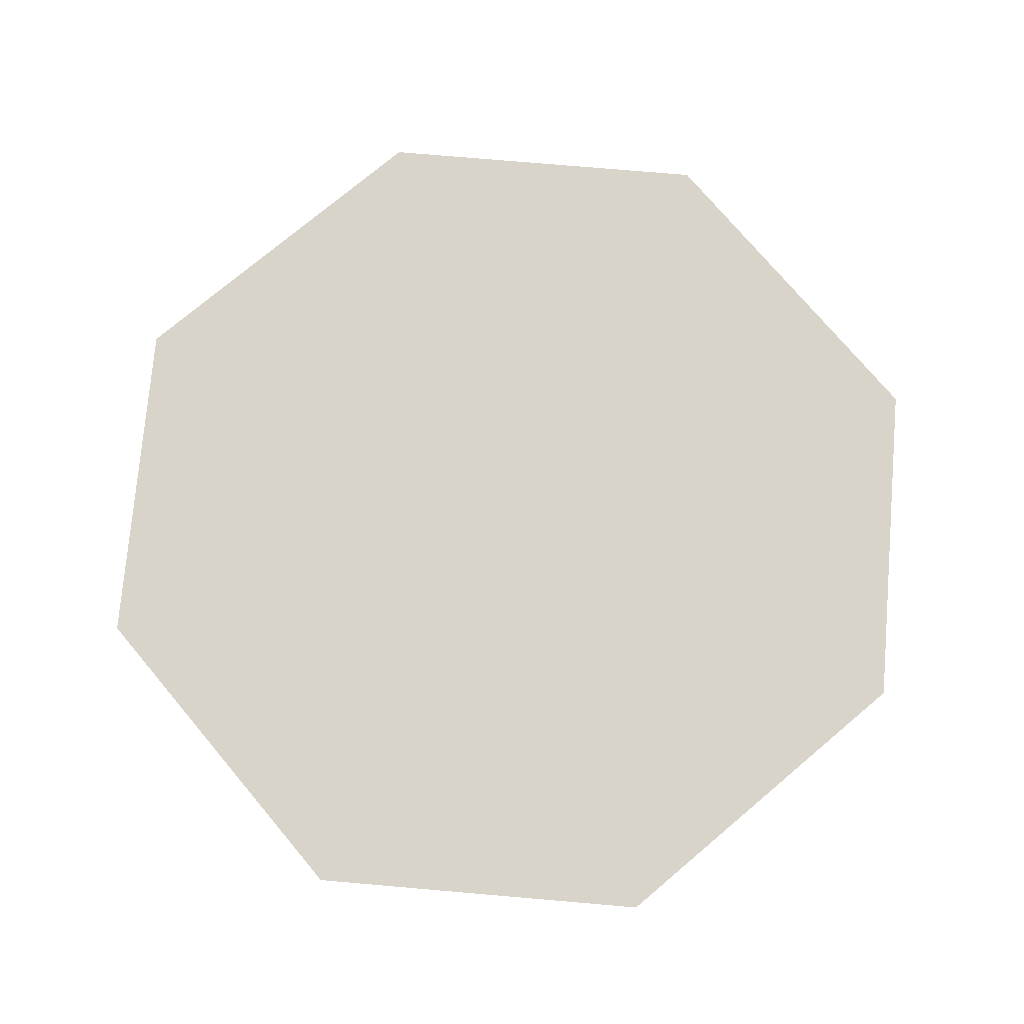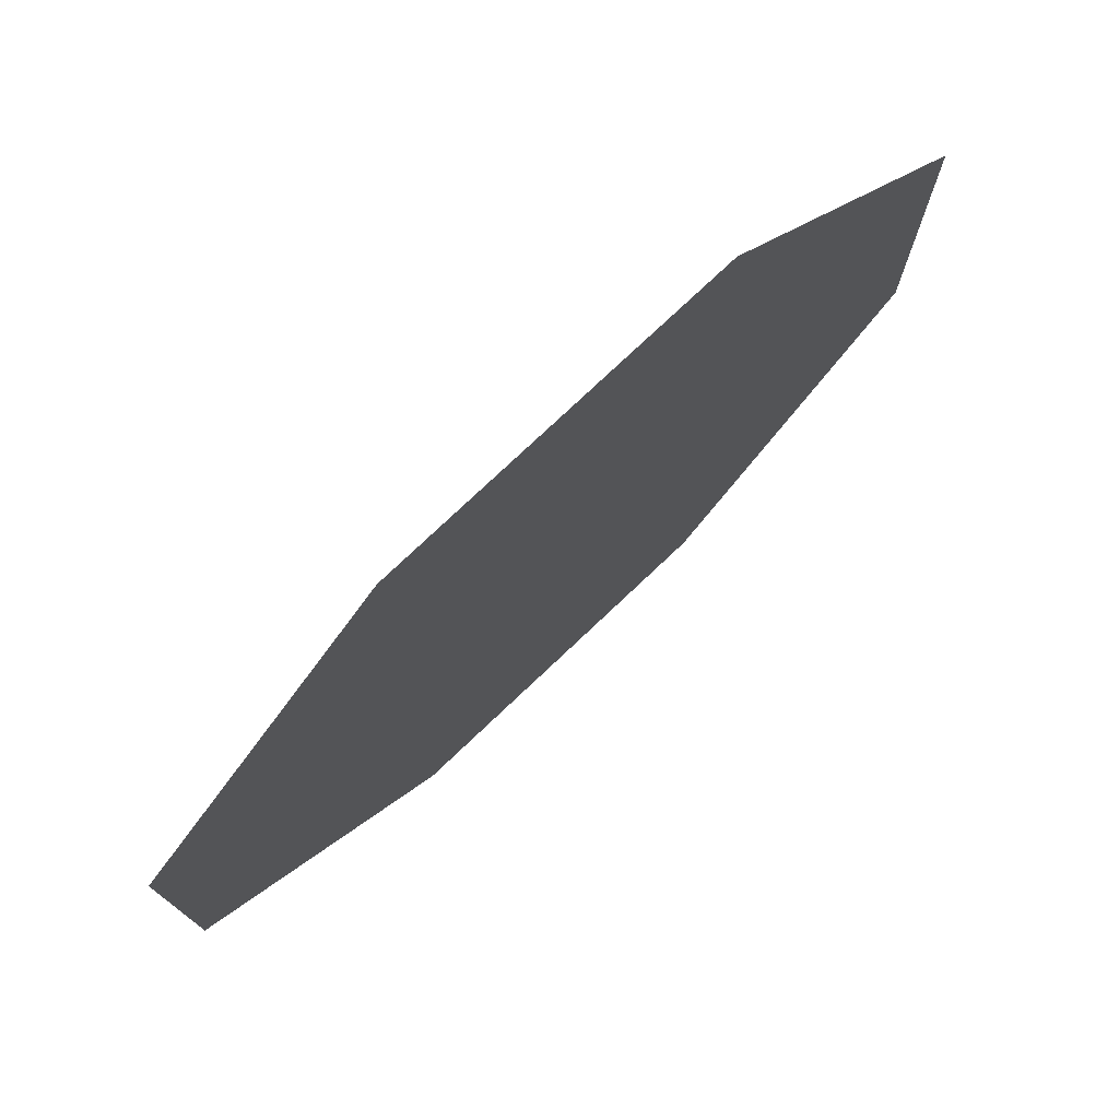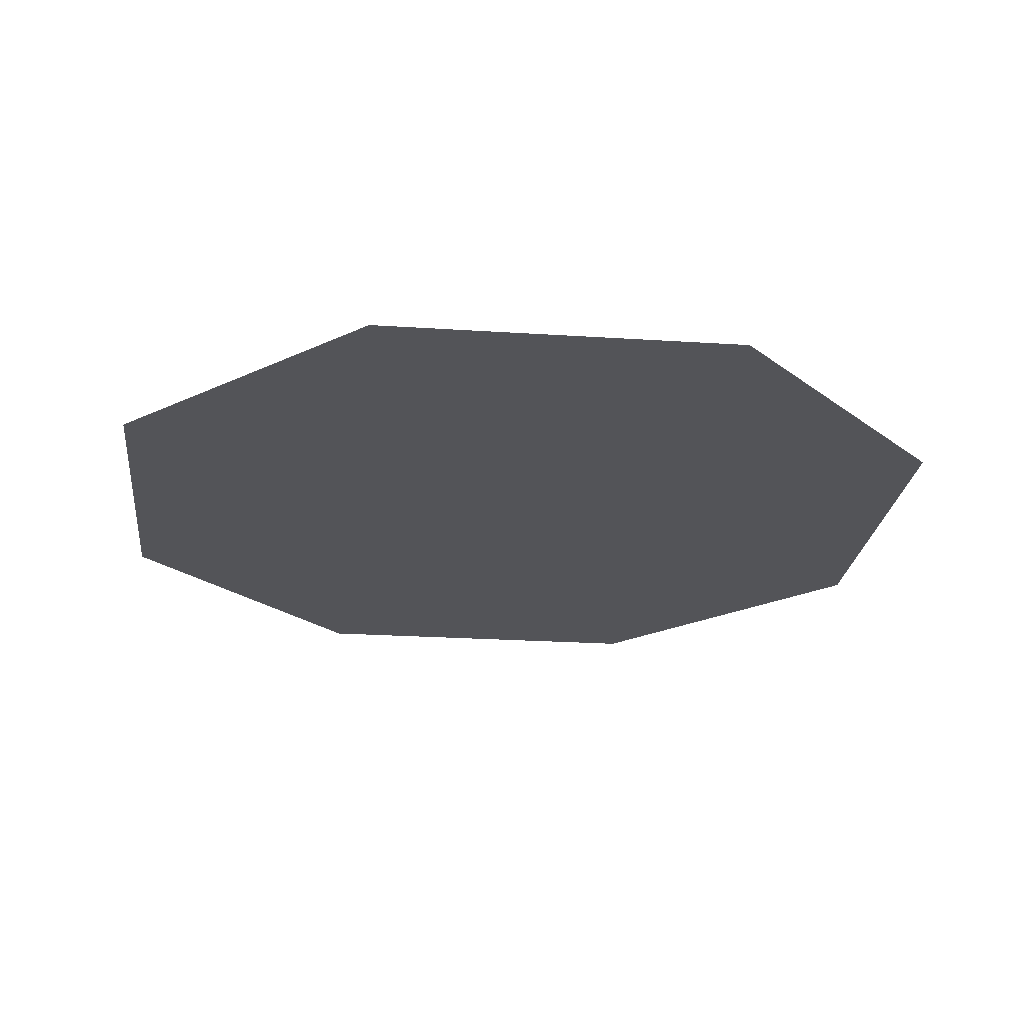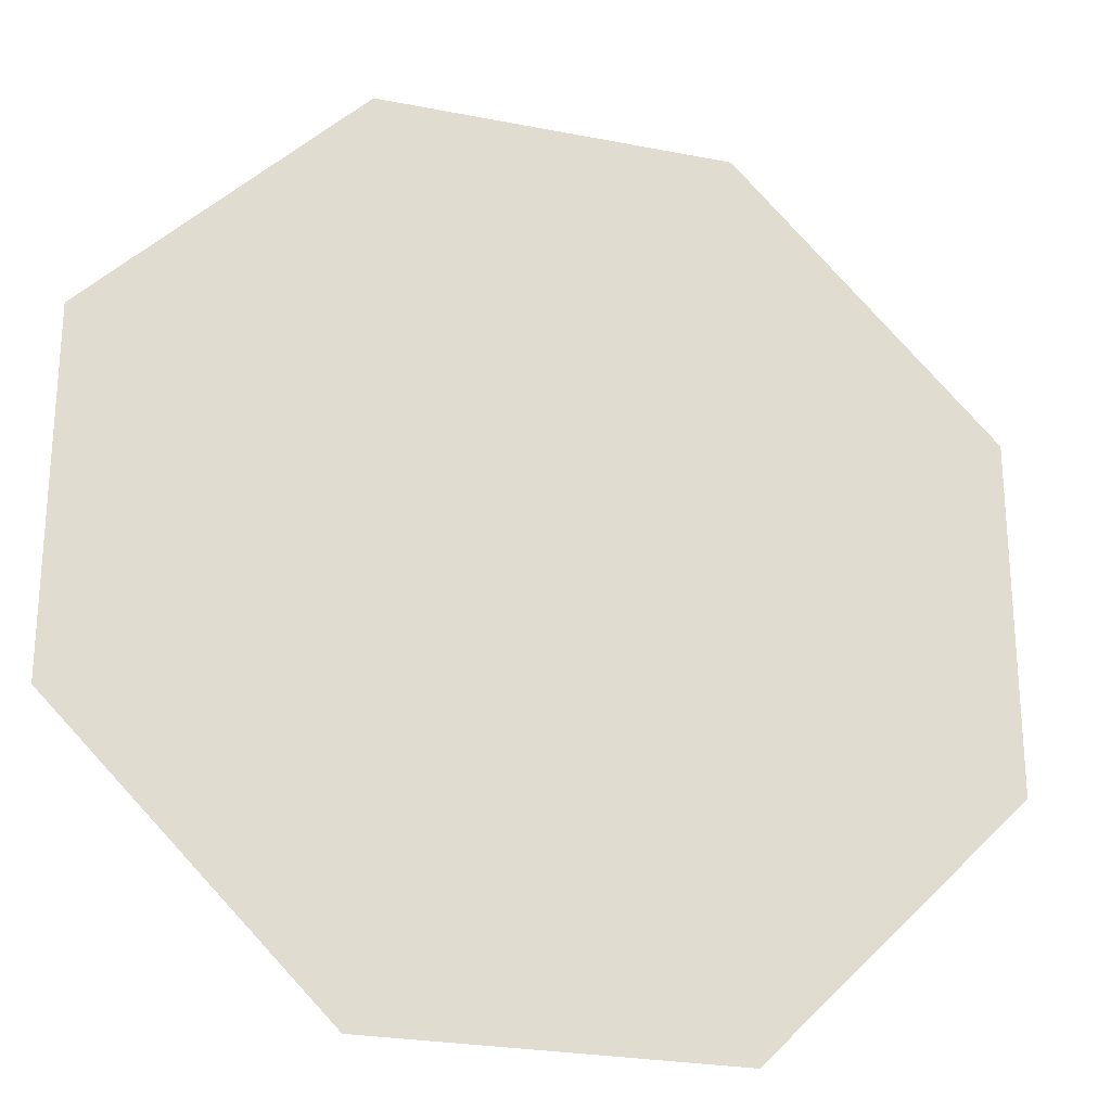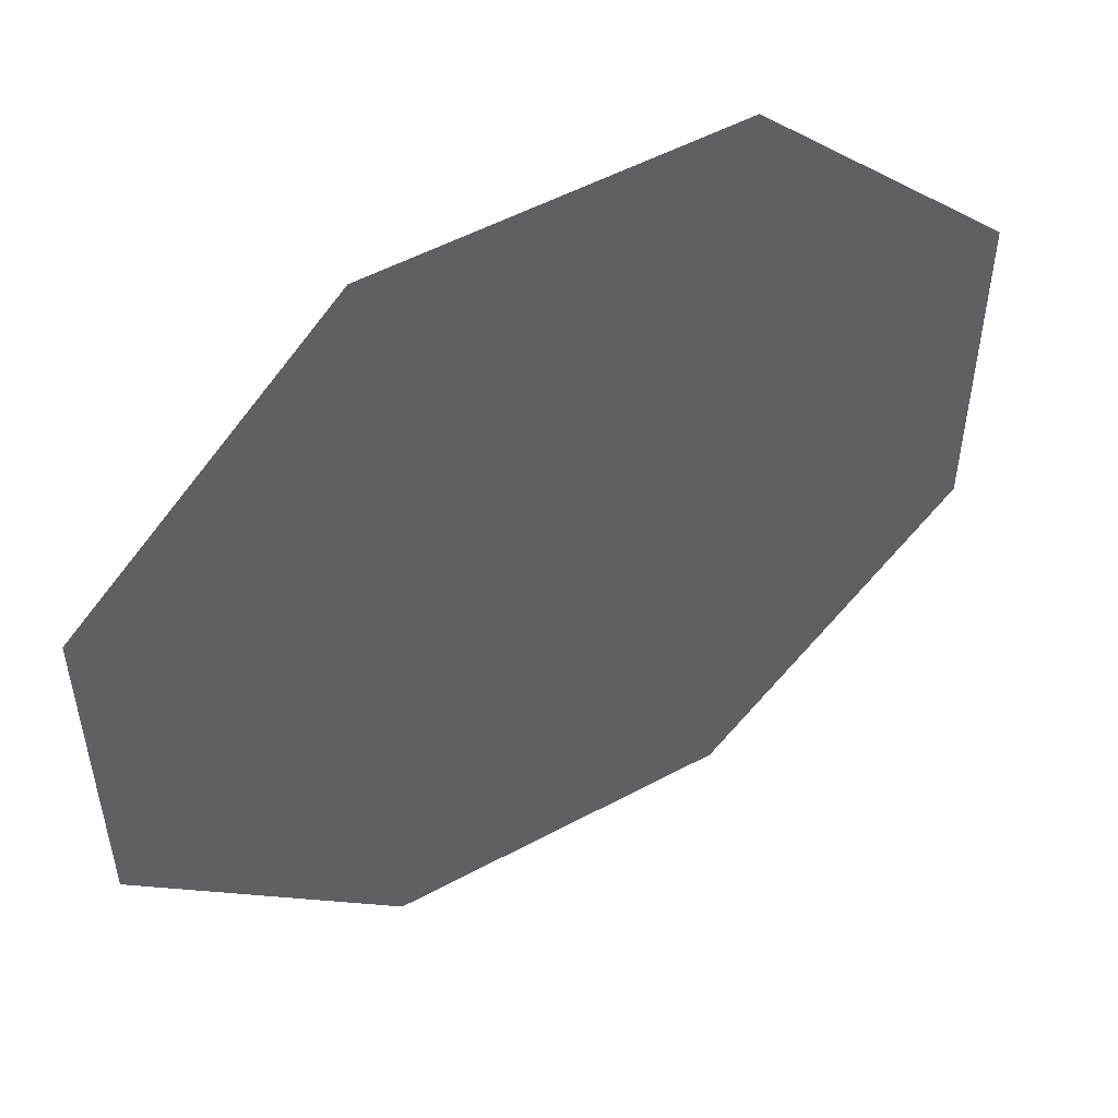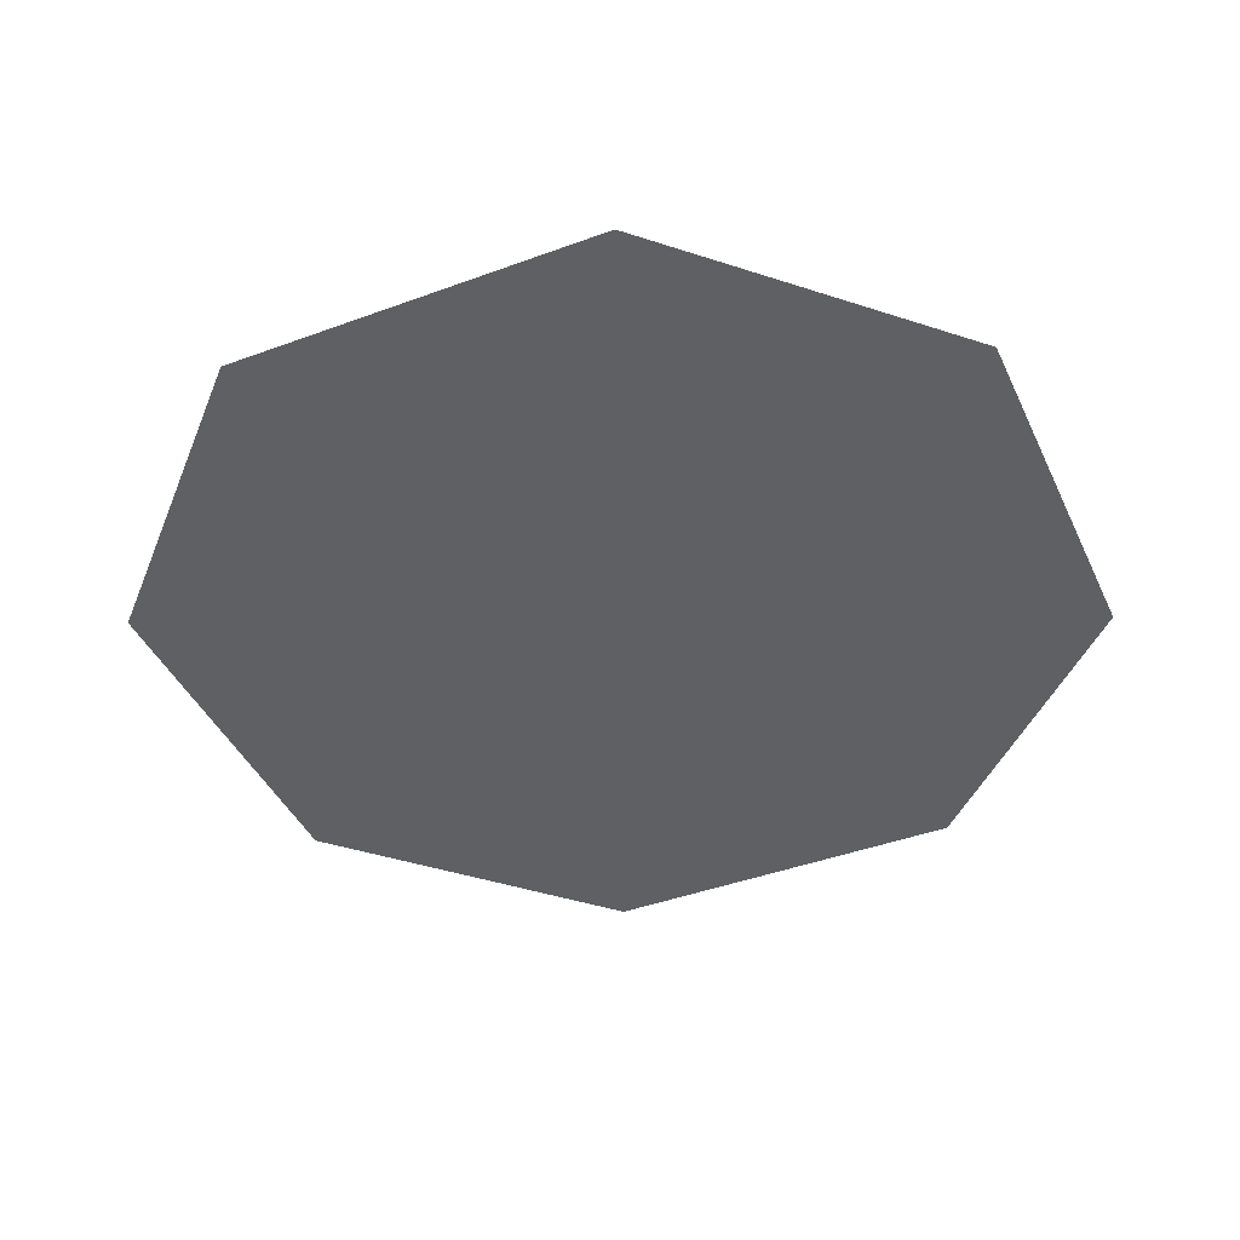
<metadata>
{"format":"obj","ext":"obj","renderer":"f3d","projection":"perspective","resolution":1024,"background":"white","views":[{"elev":75.5,"azim":4.9,"up":"+Z"},{"elev":76.8,"azim":-43.4,"up":"+Y"},{"elev":-23.4,"azim":-51.3,"up":"+Z"},{"elev":-25.1,"azim":-17.7,"up":"+Y"},{"elev":52.5,"azim":149.9,"up":"+Y"},{"elev":-42.7,"azim":-21.3,"up":"+Z"}]}
</metadata>
<code>
v  0.2 -0.5 0
v  0.5 -0.2 0
v  0.5 0.2 0
v  0.2 0.5 0
v  -0.2 0.5 0
v  -0.5 0.2 0
v  -0.5 -0.2 0
v  -0.2 -0.5 0
f 1 2 3
f 1 3 4
f 1 4 5
f 1 5 6
f 1 6 7
f 1 7 8

</code>
